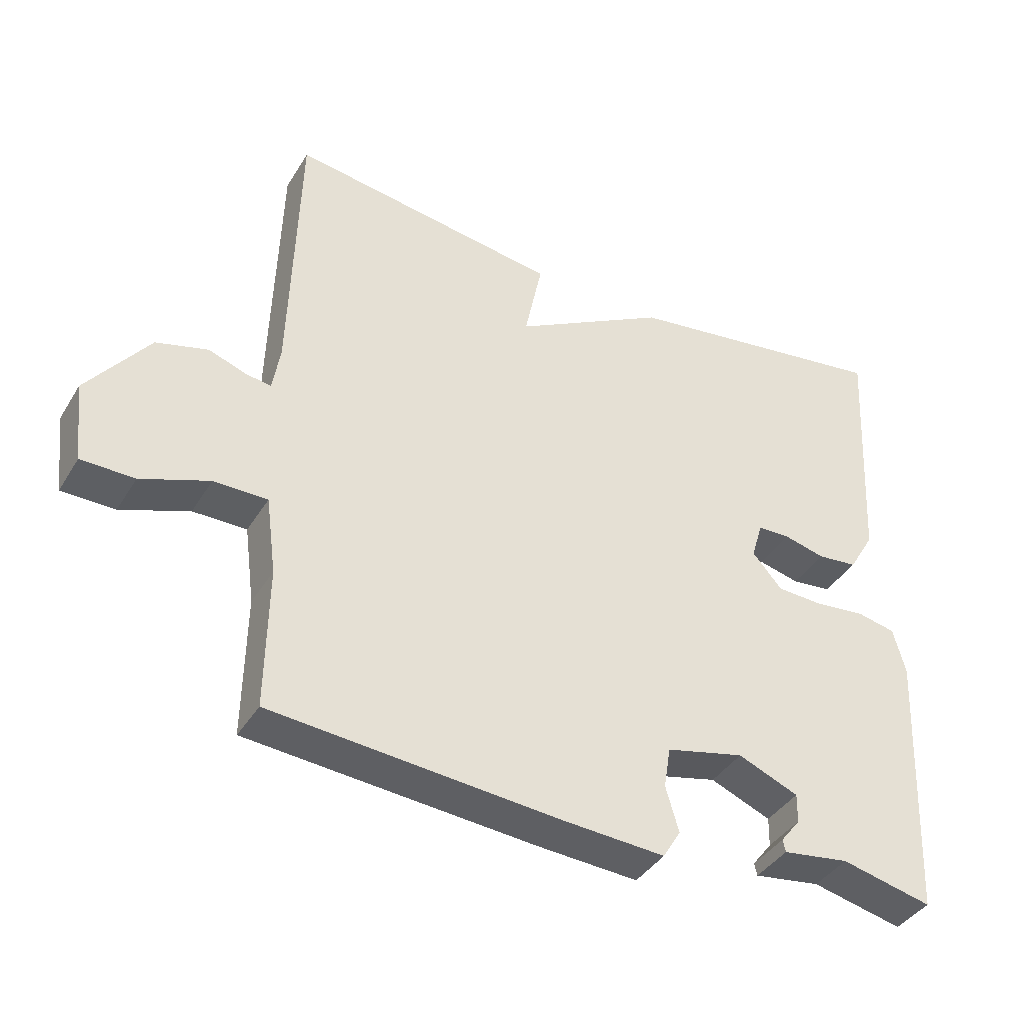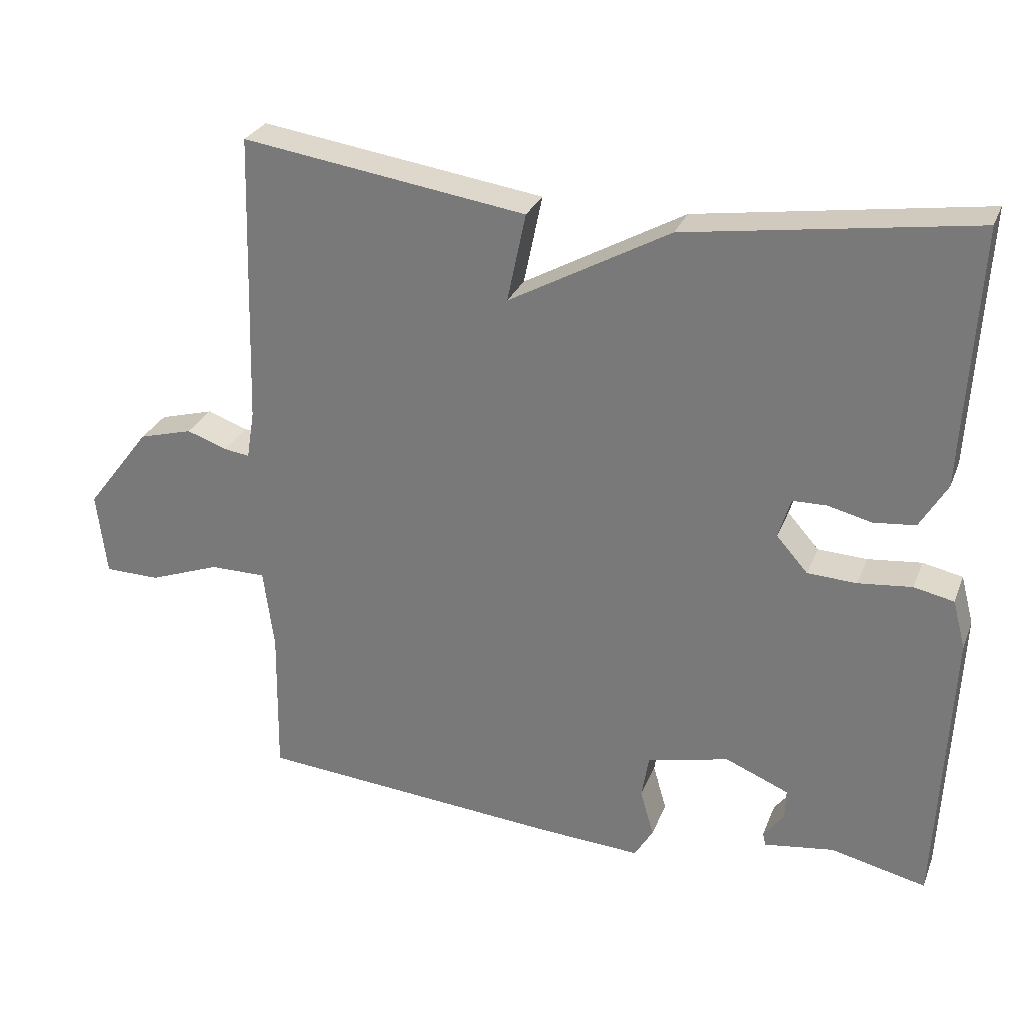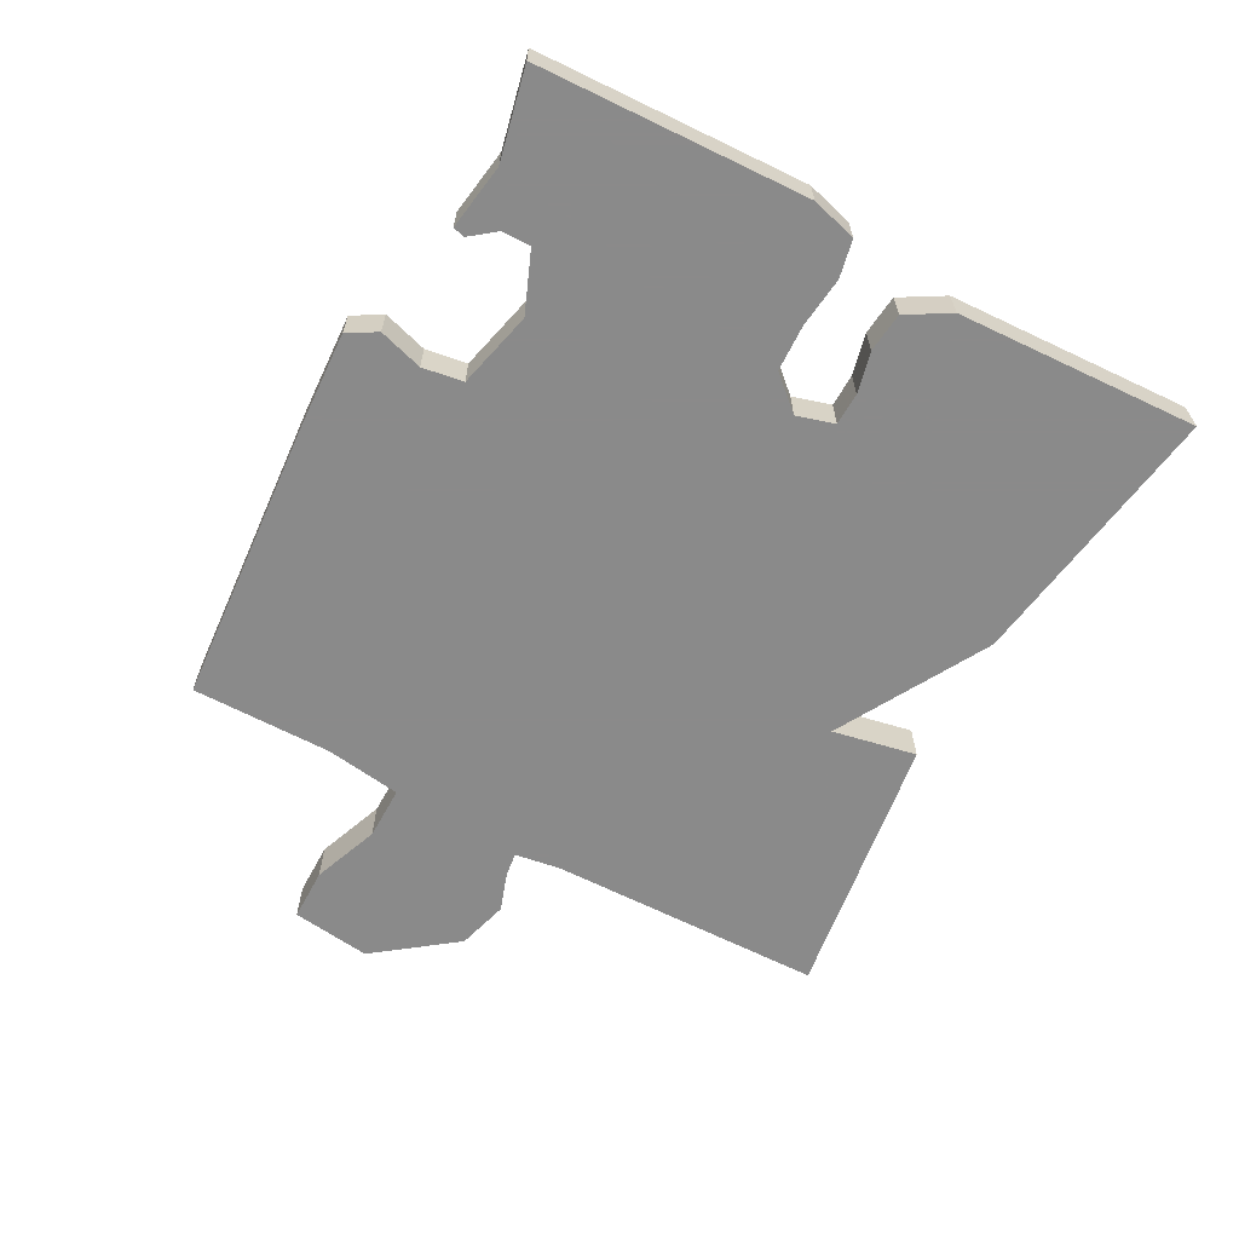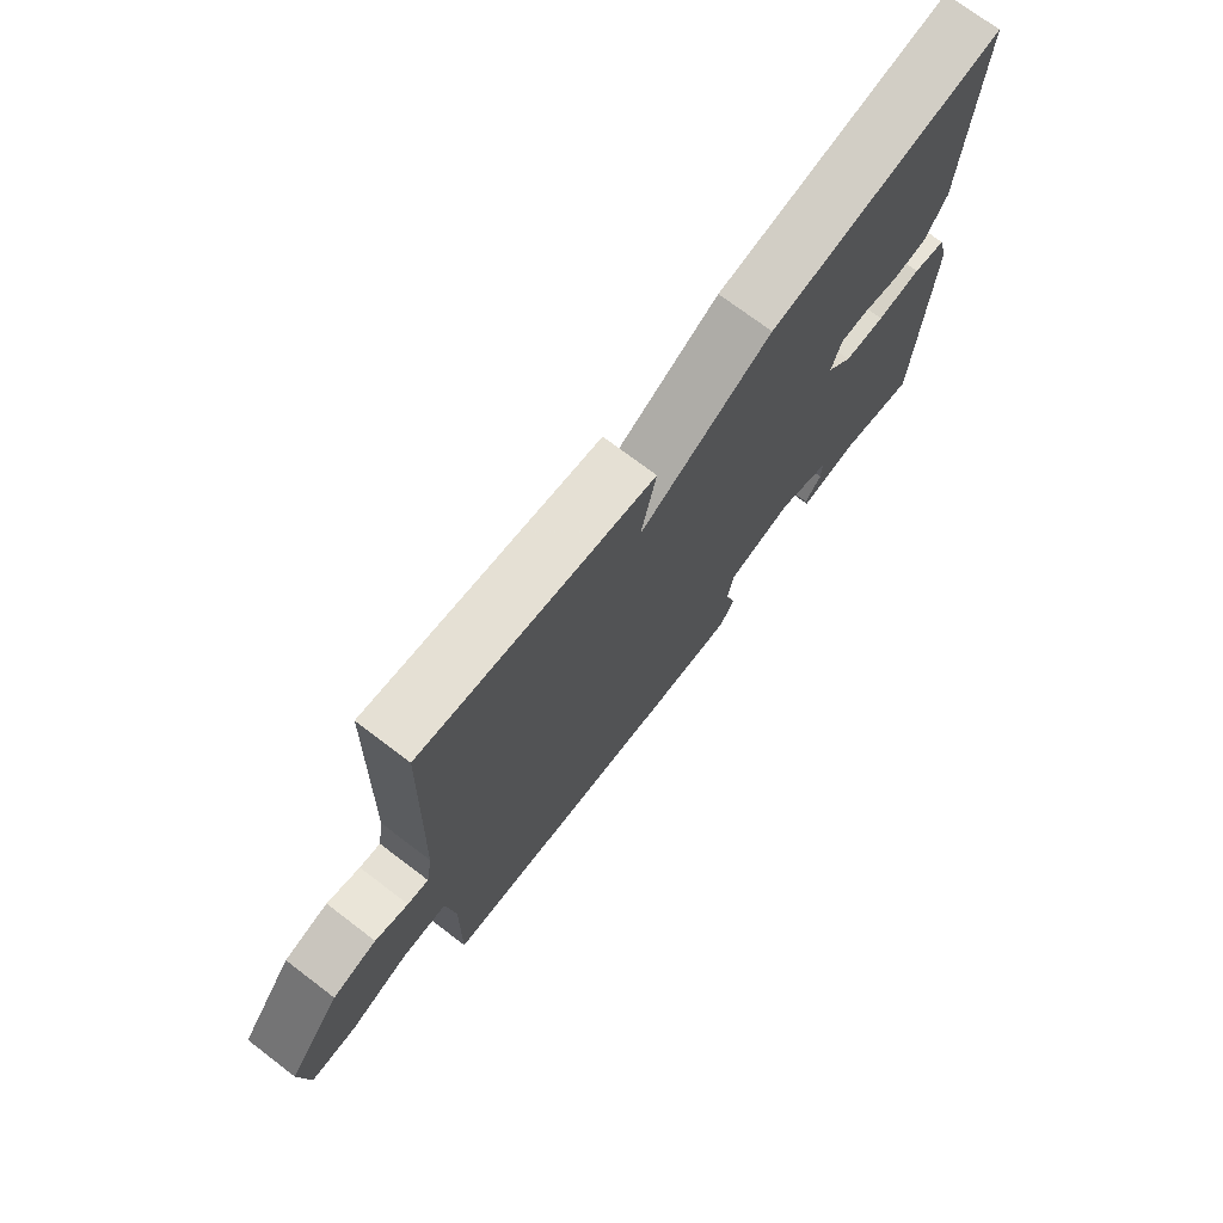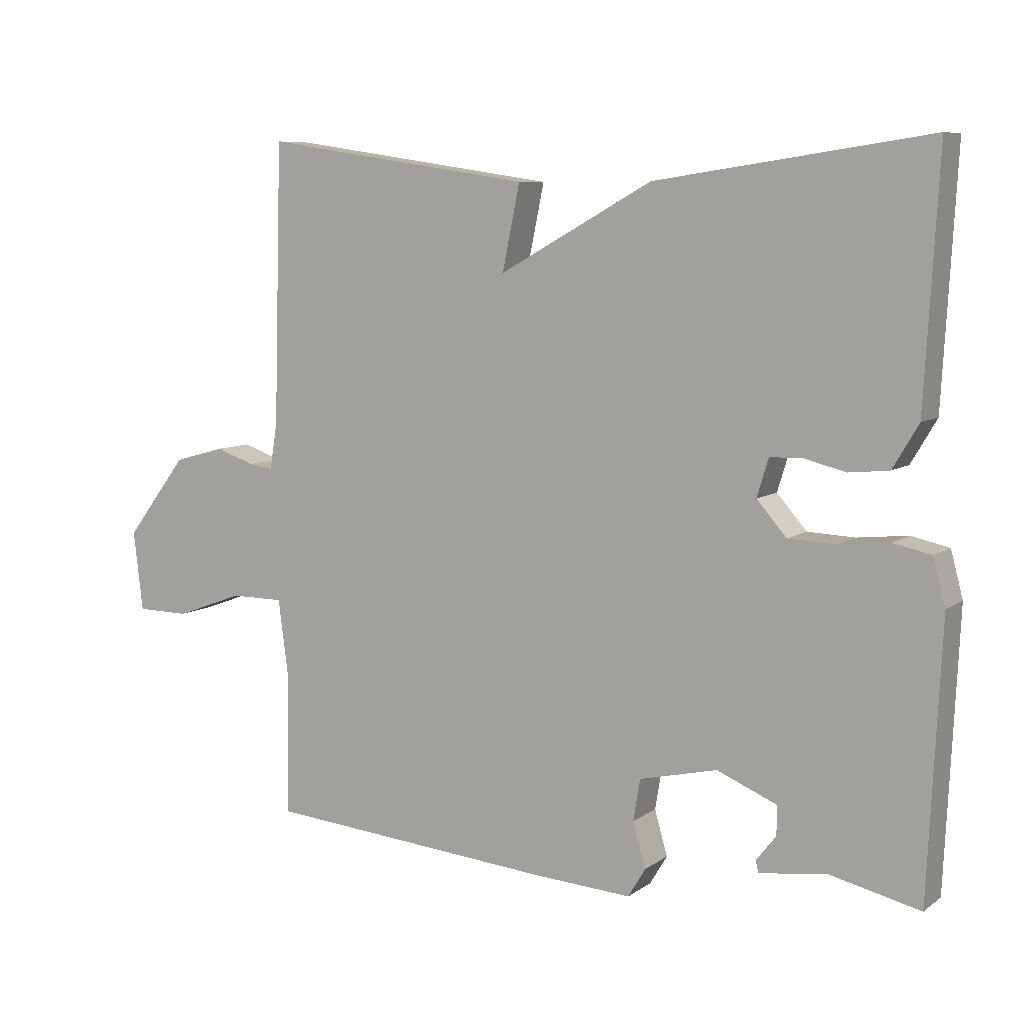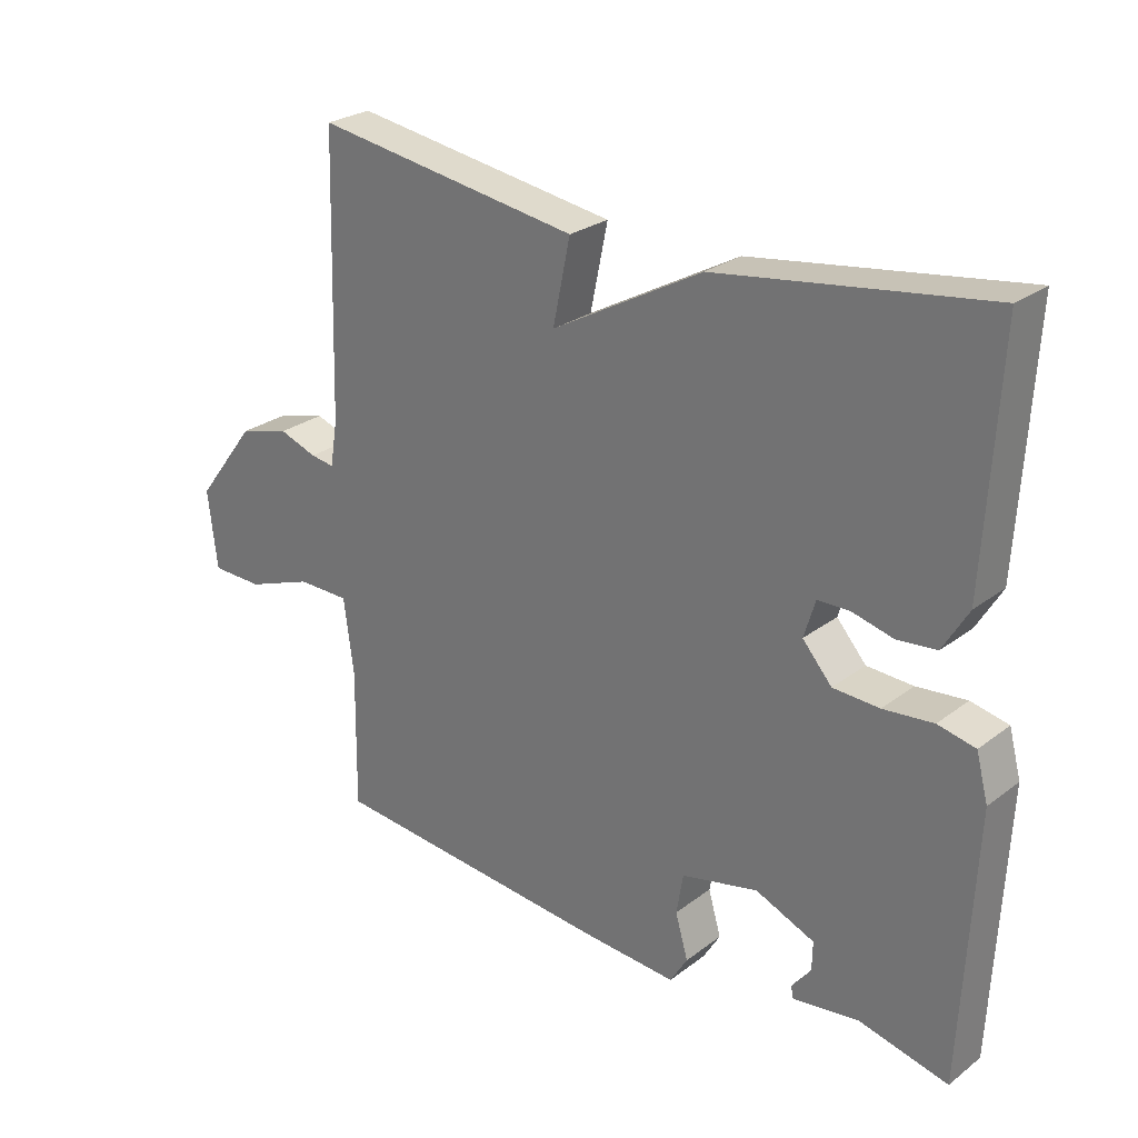
<metadata>
{"format":"obj","ext":"obj","renderer":"f3d","projection":"perspective","resolution":1024,"background":"white","views":[{"elev":-39.6,"azim":151.5,"up":"+Z"},{"elev":28.1,"azim":-161.2,"up":"+Z"},{"elev":-63.6,"azim":-118.8,"up":"+Y"},{"elev":72.9,"azim":127.2,"up":"+Z"},{"elev":7.9,"azim":-150.8,"up":"+Z"},{"elev":26.4,"azim":-139.5,"up":"+Z"}]}
</metadata>
<code>
v 0.5 0.07 -0.5
v 0.074 0.07 -0.536
v -0.073 0.07 -0.545
v -0.099 0.07 -0.502
v -0.08 0.07 -0.436
v -0.09 0.07 -0.375
v -0.205 0.07 -0.348
v -0.294 0.07 -0.385
v -0.293 0.07 -0.428
v -0.264 0.07 -0.465
v -0.268 0.07 -0.483
v -0.366 0.07 -0.469
v -0.5 0.07 -0.5
v -0.519 0.07 -0.099
v -0.501 0.07 -0.031
v -0.445 0.07 -0.019
v -0.37 0.07 -0.027
v -0.301 0.07 -0.024
v -0.257 0.07 0.026
v -0.274 0.07 0.082
v -0.322 0.07 0.083
v -0.383 0.07 0.068
v -0.442 0.07 0.074
v -0.48 0.07 0.138
v -0.5 0.07 0.5
v -0.099 0.07 0.441
v 0.127 0.07 0.316
v 0.101 0.07 0.441
v 0.5 0.07 0.5
v 0.512 0.07 0.088
v 0.523 0.07 0.02
v 0.559 0.07 0.025
v 0.616 0.07 0.045
v 0.692 0.07 0.024
v 0.783 0.07 -0.095
v 0.769 0.07 -0.213
v 0.691 0.07 -0.214
v 0.591 0.07 -0.177
v 0.512 0.07 -0.177
v 0.497 0.07 -0.291
v 0.5 0 -0.5
v 0.074 0 -0.536
v -0.073 0 -0.545
v -0.099 0 -0.502
v -0.08 0 -0.436
v -0.09 0 -0.375
v -0.205 0 -0.348
v -0.294 0 -0.385
v -0.293 0 -0.428
v -0.264 0 -0.465
v -0.268 0 -0.483
v -0.366 0 -0.469
v -0.5 0 -0.5
v -0.519 0 -0.099
v -0.501 0 -0.031
v -0.445 0 -0.019
v -0.37 0 -0.027
v -0.301 0 -0.024
v -0.257 0 0.026
v -0.274 0 0.082
v -0.322 0 0.083
v -0.383 0 0.068
v -0.442 0 0.074
v -0.48 0 0.138
v -0.5 0 0.5
v -0.099 0 0.441
v 0.127 0 0.316
v 0.101 0 0.441
v 0.5 0 0.5
v 0.512 0 0.088
v 0.523 0 0.02
v 0.559 0 0.025
v 0.616 0 0.045
v 0.692 0 0.024
v 0.783 0 -0.095
v 0.769 0 -0.213
v 0.691 0 -0.214
v 0.591 0 -0.177
v 0.512 0 -0.177
v 0.497 0 -0.291
f 36 37 38
f 35 36 38
f 34 35 38
f 33 34 38
f 32 33 38
f 31 32 38 39
f 30 31 39 40
f 29 30 40
f 28 29 40
f 27 28 40
f 25 26 27
f 24 25 27
f 23 24 27
f 22 23 27
f 21 22 27
f 20 21 27
f 40 1 2
f 27 40 2
f 20 27 2
f 19 20 2
f 15 16 17
f 14 15 17
f 13 14 17
f 12 13 17
f 12 17 18
f 9 10 11 12
f 8 9 12
f 8 12 18 19
f 2 3 4 5
f 2 5 6
f 19 2 6
f 7 8 19
f 6 7 19
f 78 77 76
f 78 76 75
f 78 75 74
f 78 74 73
f 78 73 72
f 79 78 72 71
f 80 79 71 70
f 80 70 69
f 80 69 68
f 80 68 67
f 67 66 65
f 67 65 64
f 67 64 63
f 67 63 62
f 67 62 61
f 67 61 60
f 42 41 80
f 42 80 67
f 42 67 60
f 42 60 59
f 57 56 55
f 57 55 54
f 57 54 53
f 57 53 52
f 58 57 52
f 52 51 50 49
f 52 49 48
f 59 58 52 48
f 45 44 43 42
f 46 45 42
f 46 42 59
f 59 48 47
f 59 47 46
f 1 41 42 2
f 2 42 43 3
f 3 43 44 4
f 4 44 45 5
f 5 45 46 6
f 6 46 47 7
f 7 47 48 8
f 8 48 49 9
f 9 49 50 10
f 10 50 51 11
f 11 51 52 12
f 12 52 53 13
f 13 53 54 14
f 14 54 55 15
f 15 55 56 16
f 16 56 57 17
f 17 57 58 18
f 18 58 59 19
f 19 59 60 20
f 20 60 61 21
f 21 61 62 22
f 22 62 63 23
f 23 63 64 24
f 24 64 65 25
f 25 65 66 26
f 26 66 67 27
f 27 67 68 28
f 28 68 69 29
f 29 69 70 30
f 30 70 71 31
f 31 71 72 32
f 32 72 73 33
f 33 73 74 34
f 34 74 75 35
f 35 75 76 36
f 36 76 77 37
f 37 77 78 38
f 38 78 79 39
f 39 79 80 40
f 40 80 41 1

</code>
